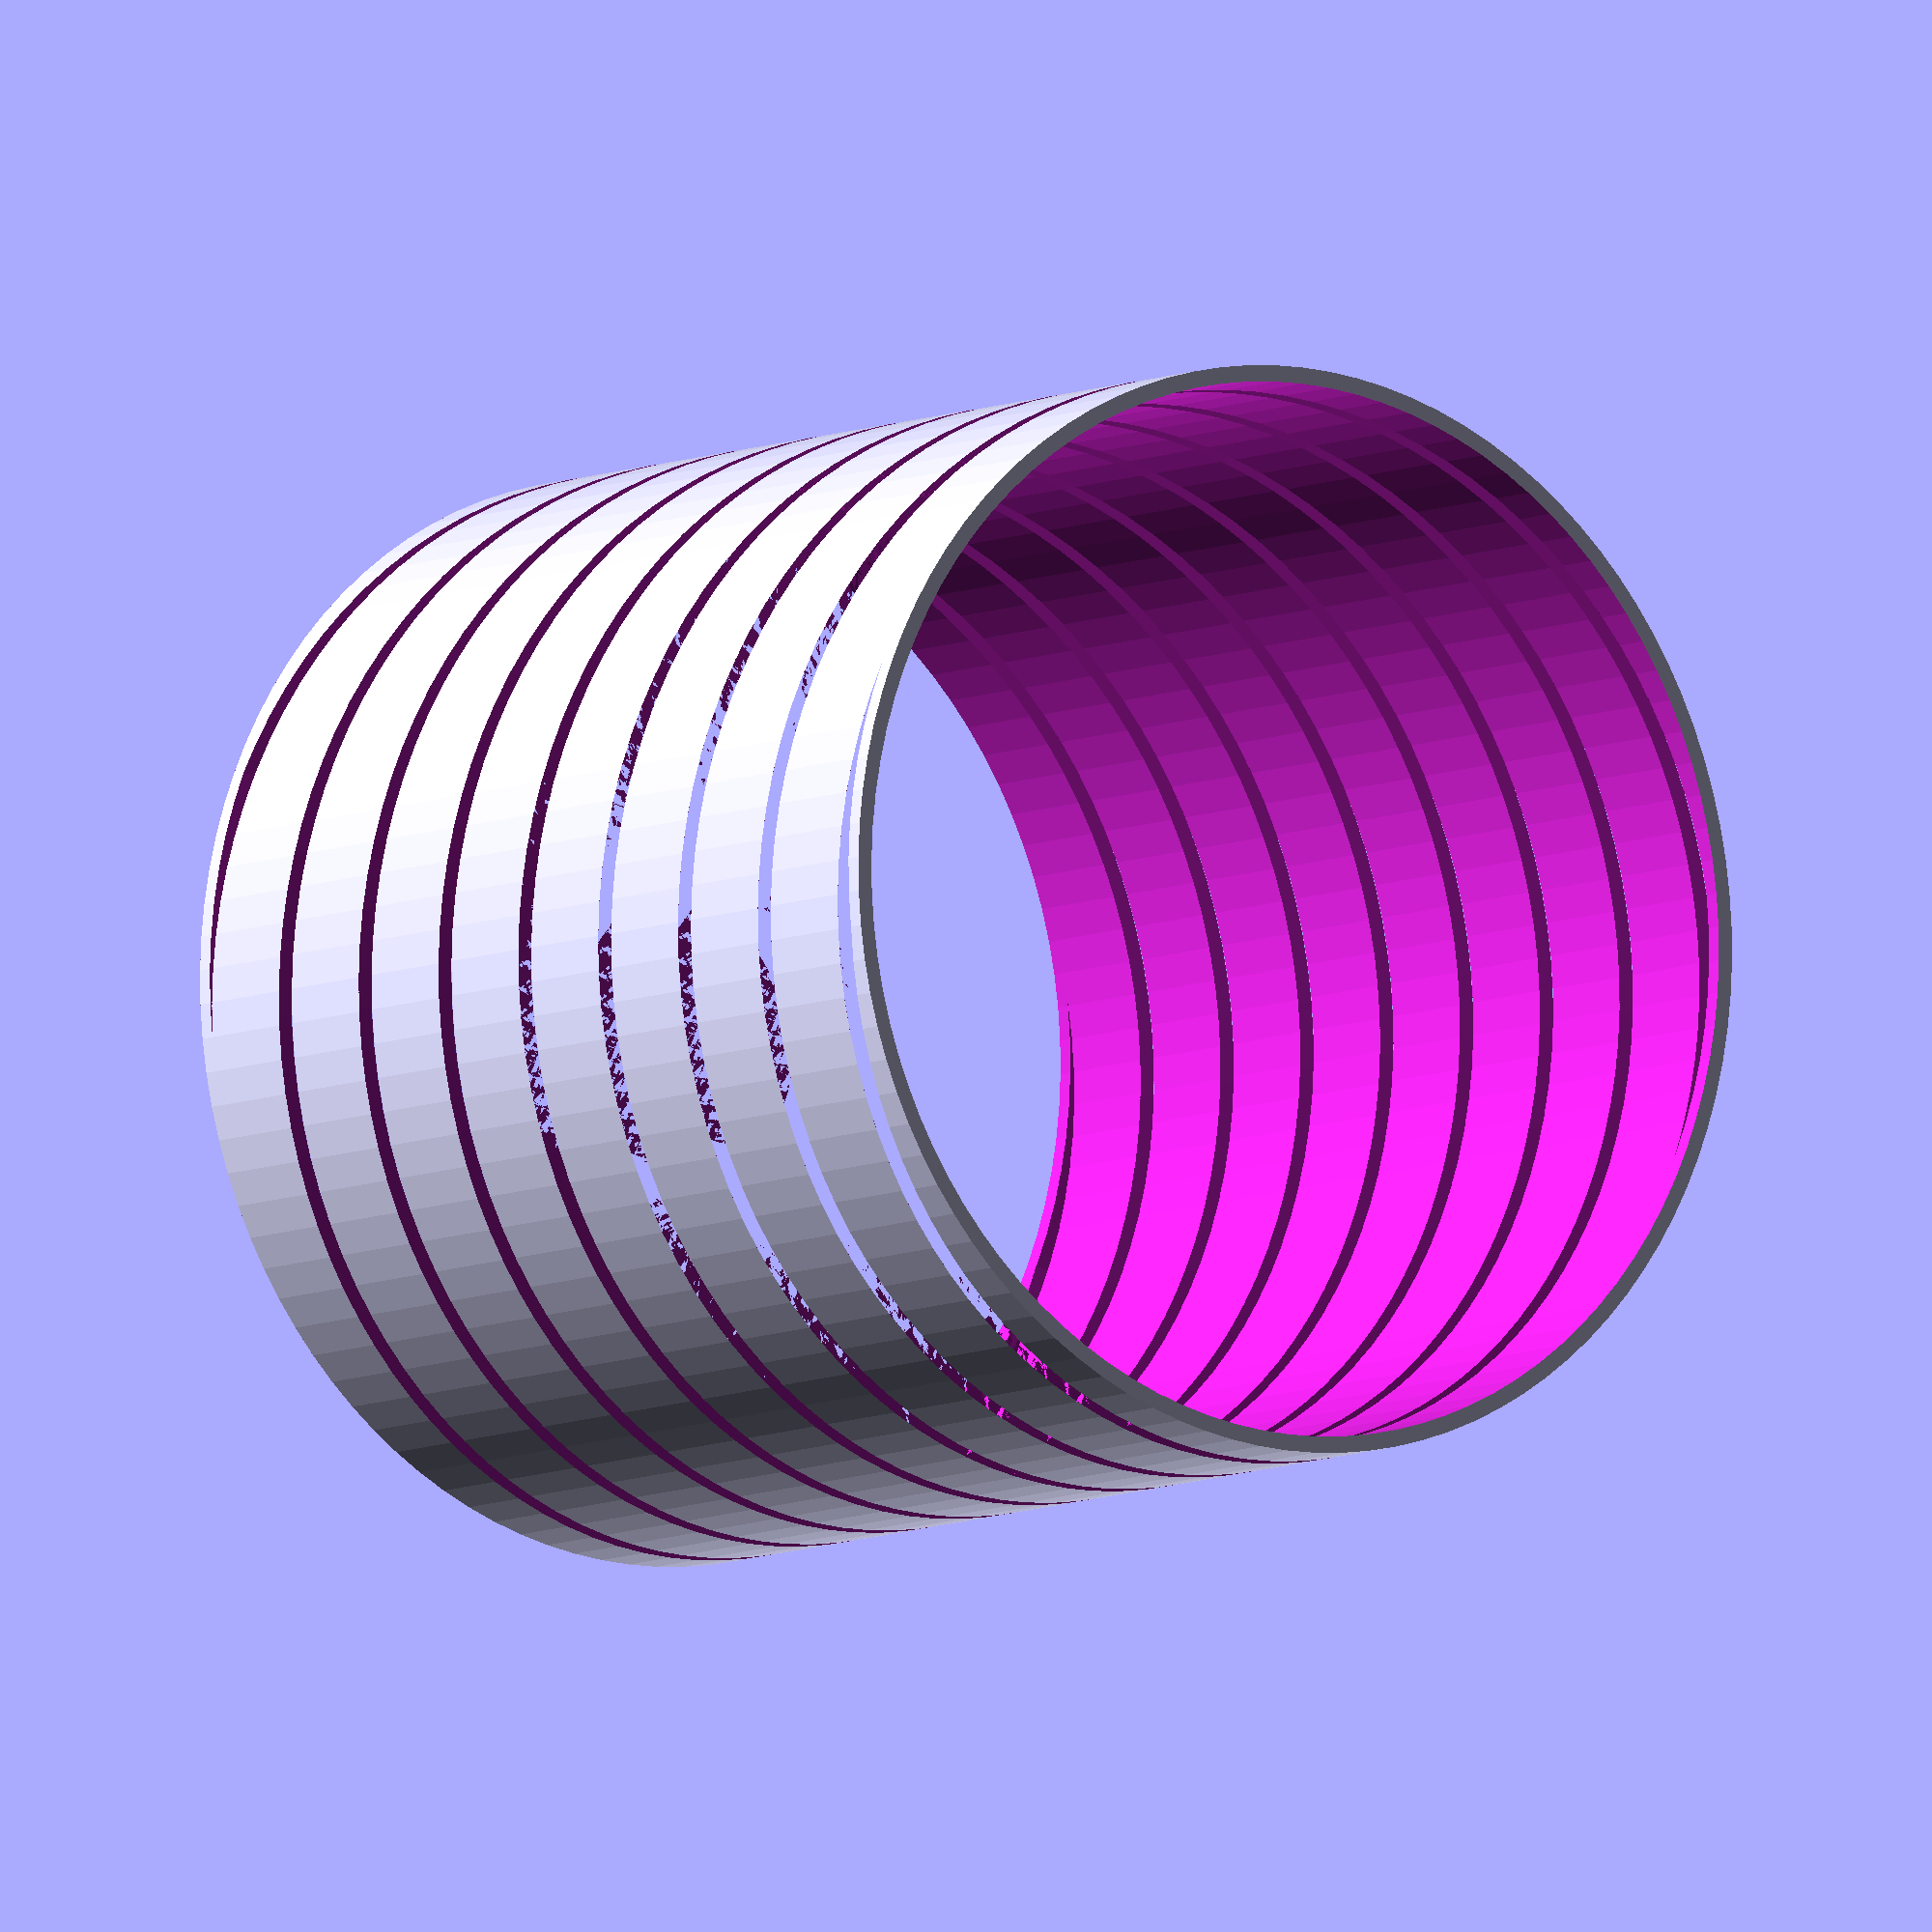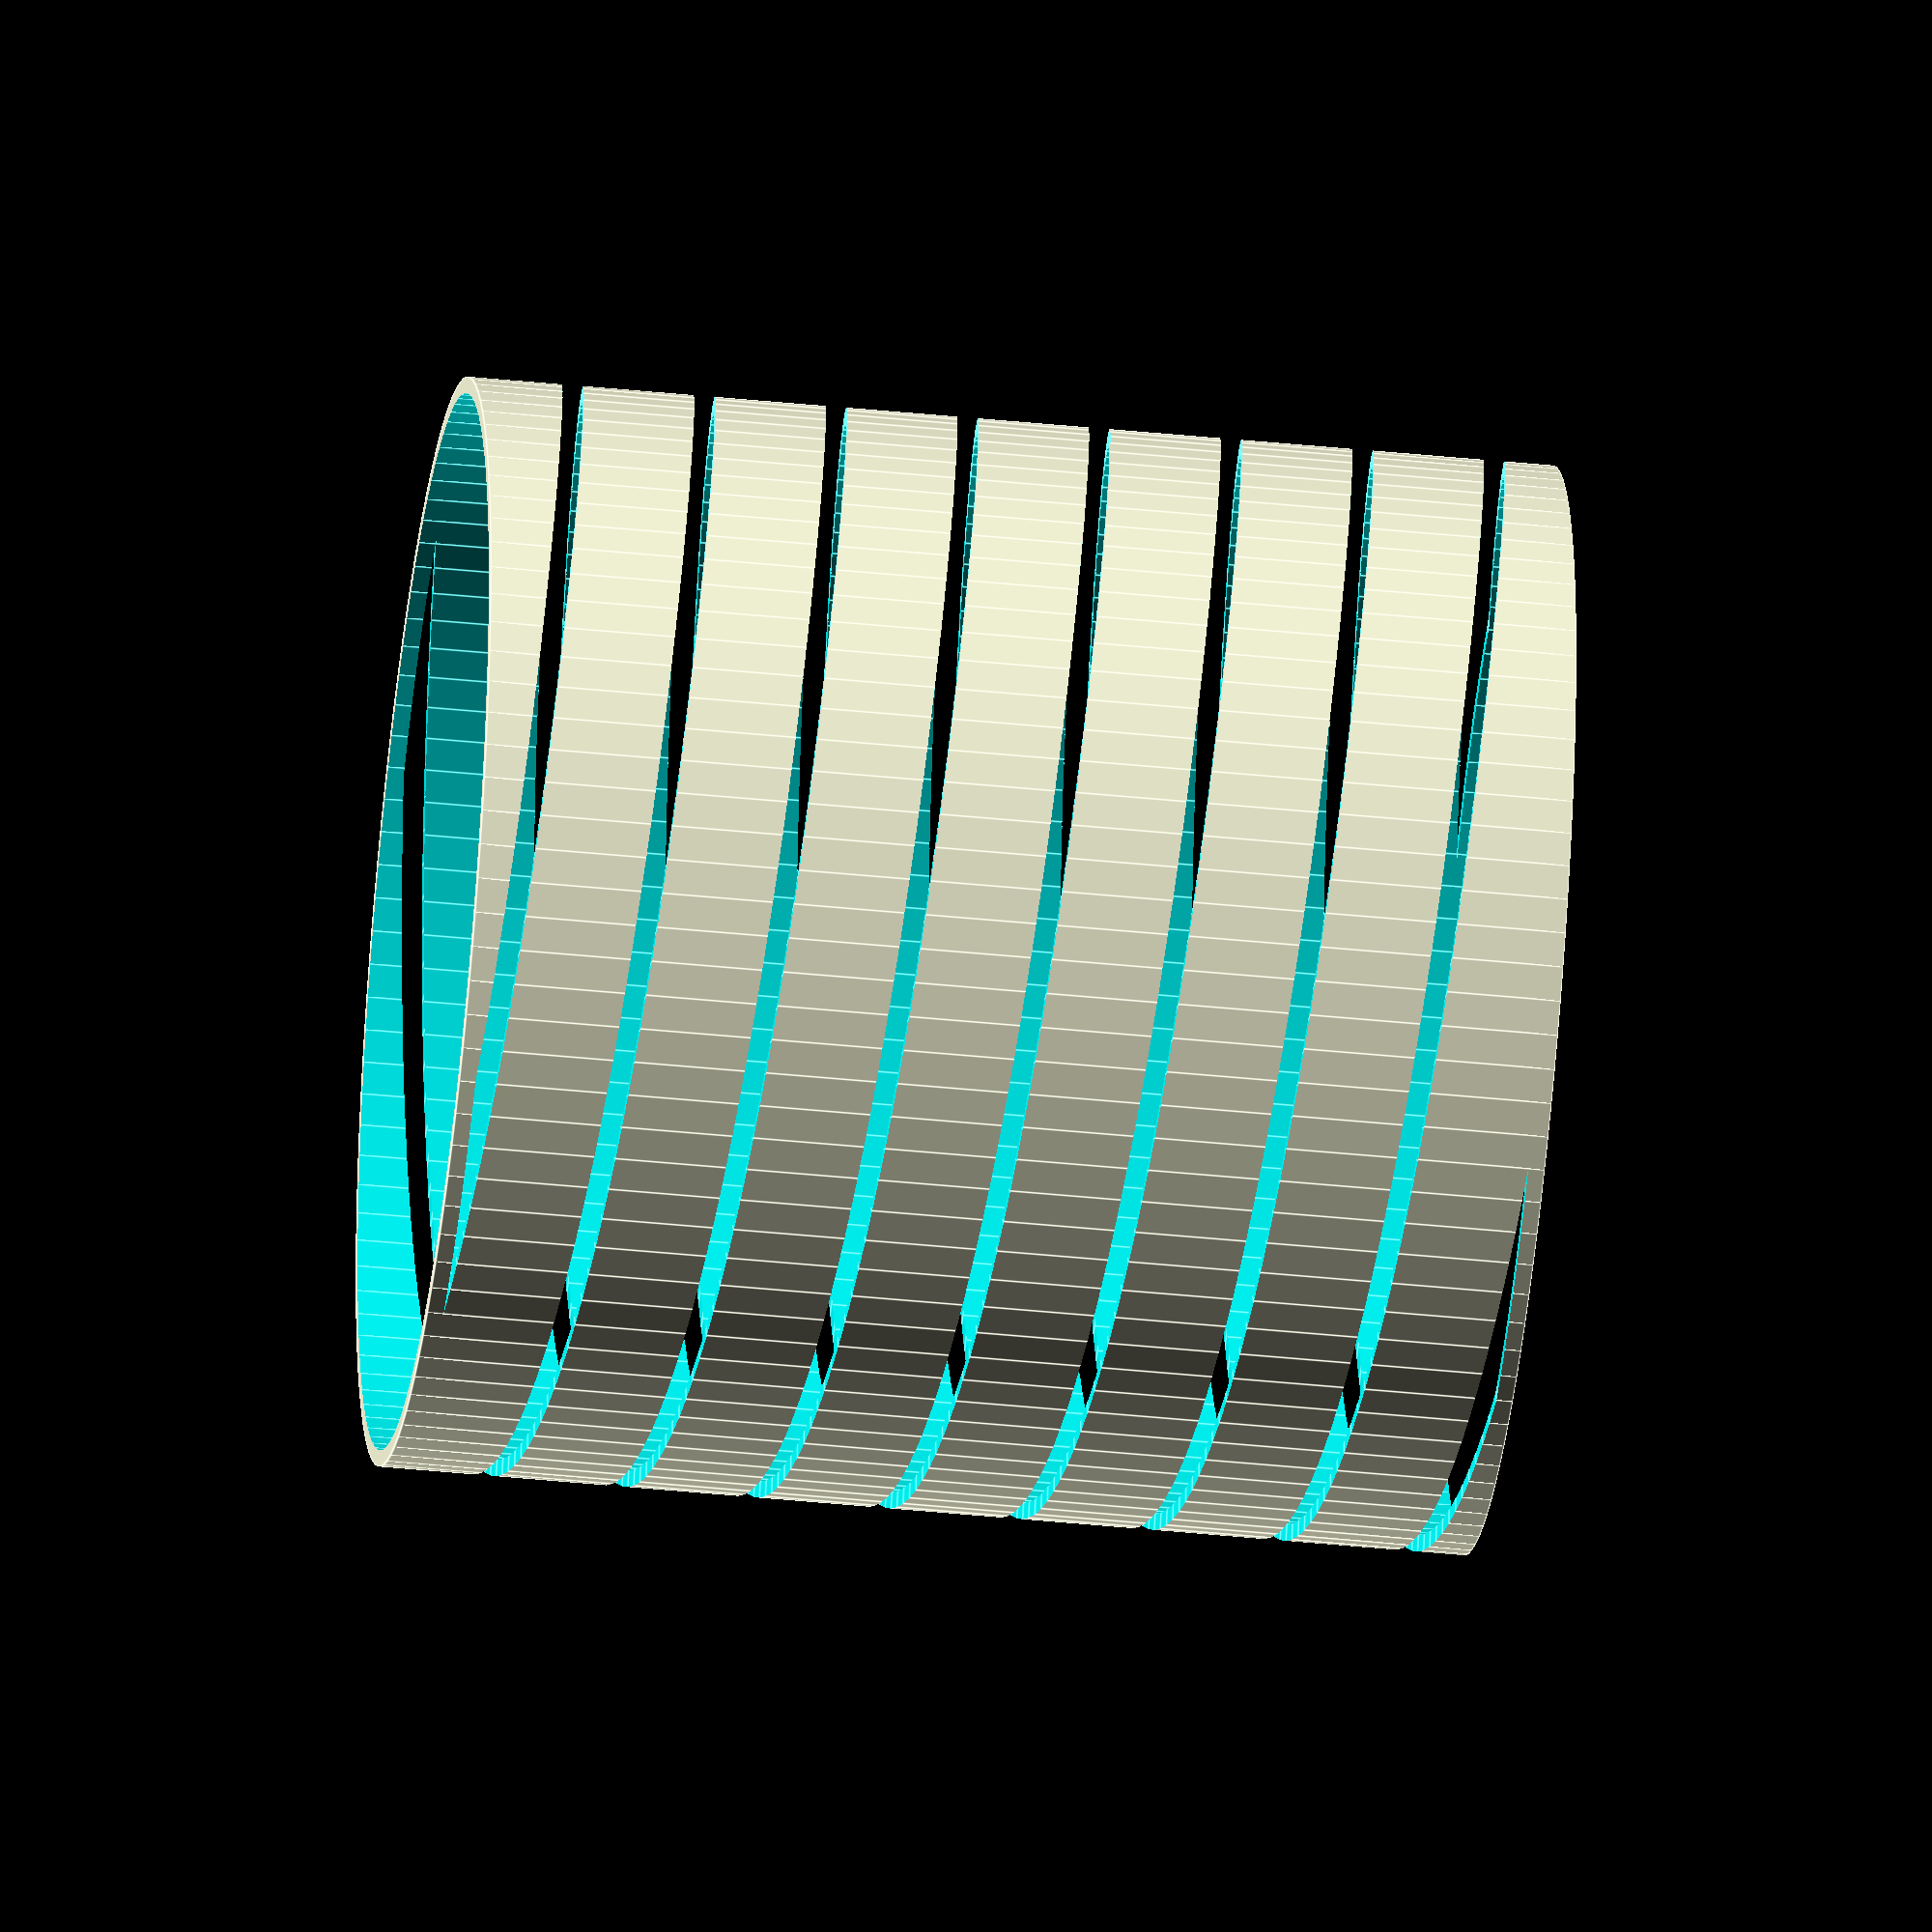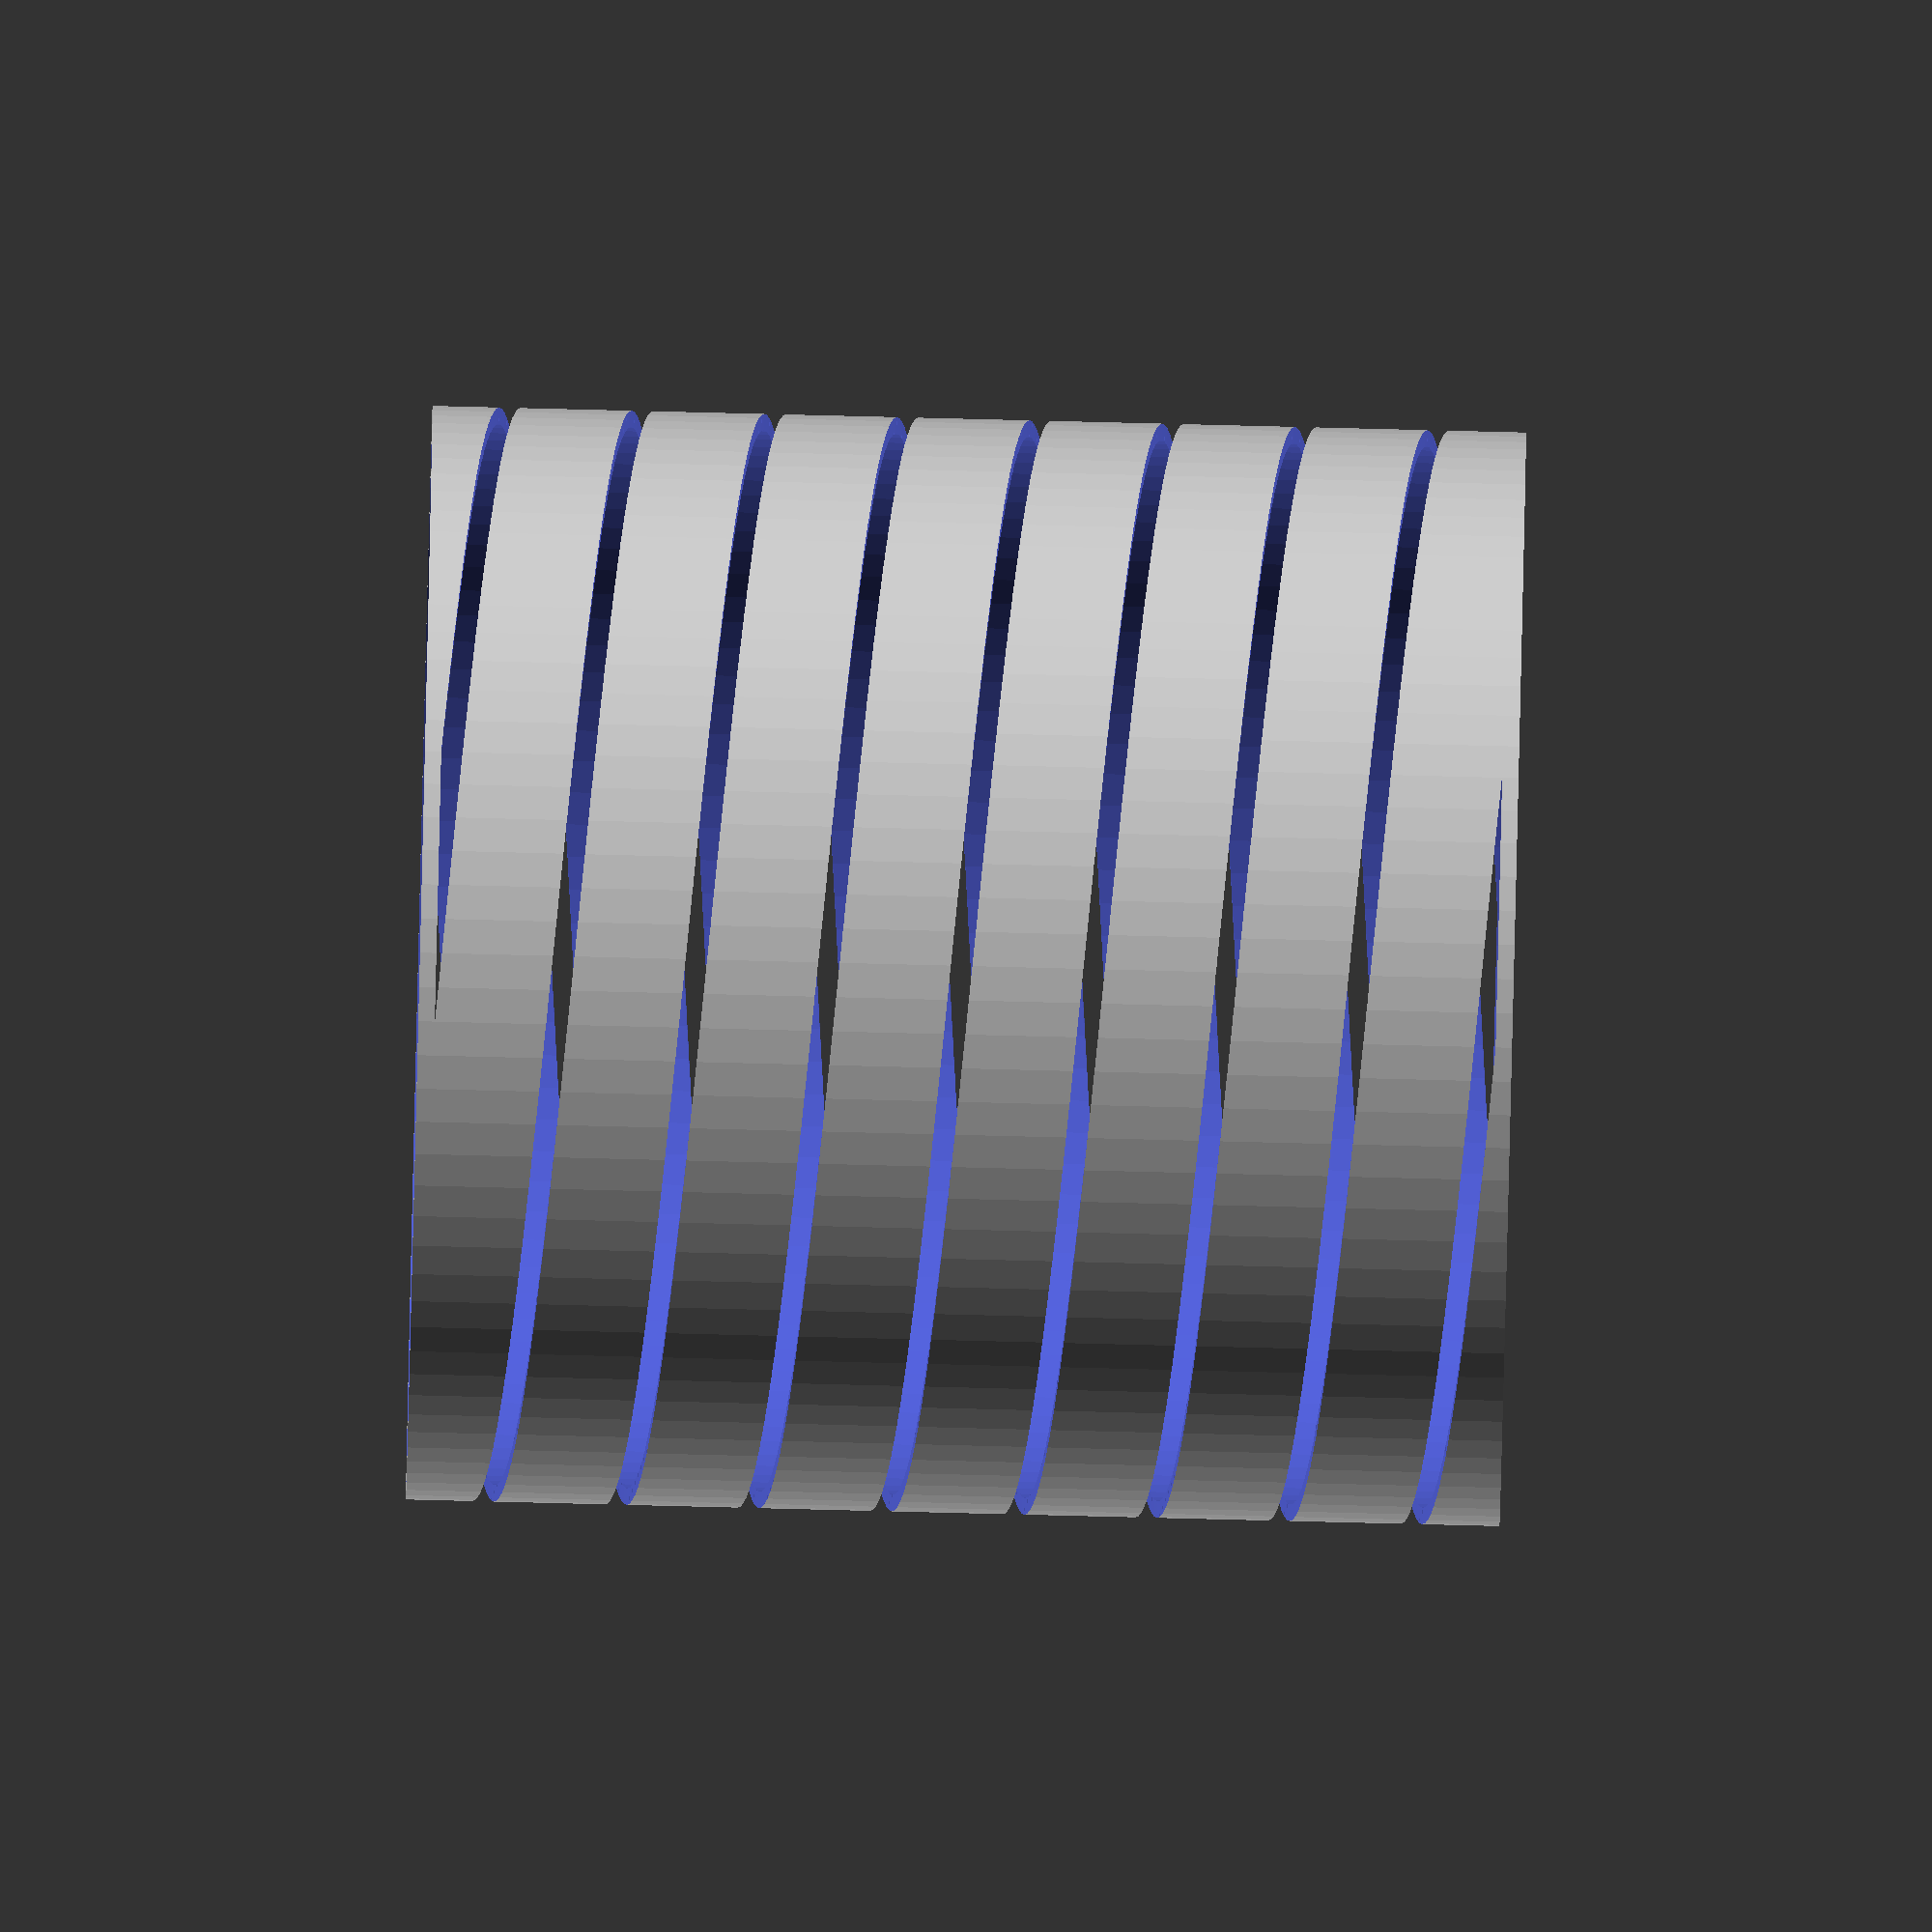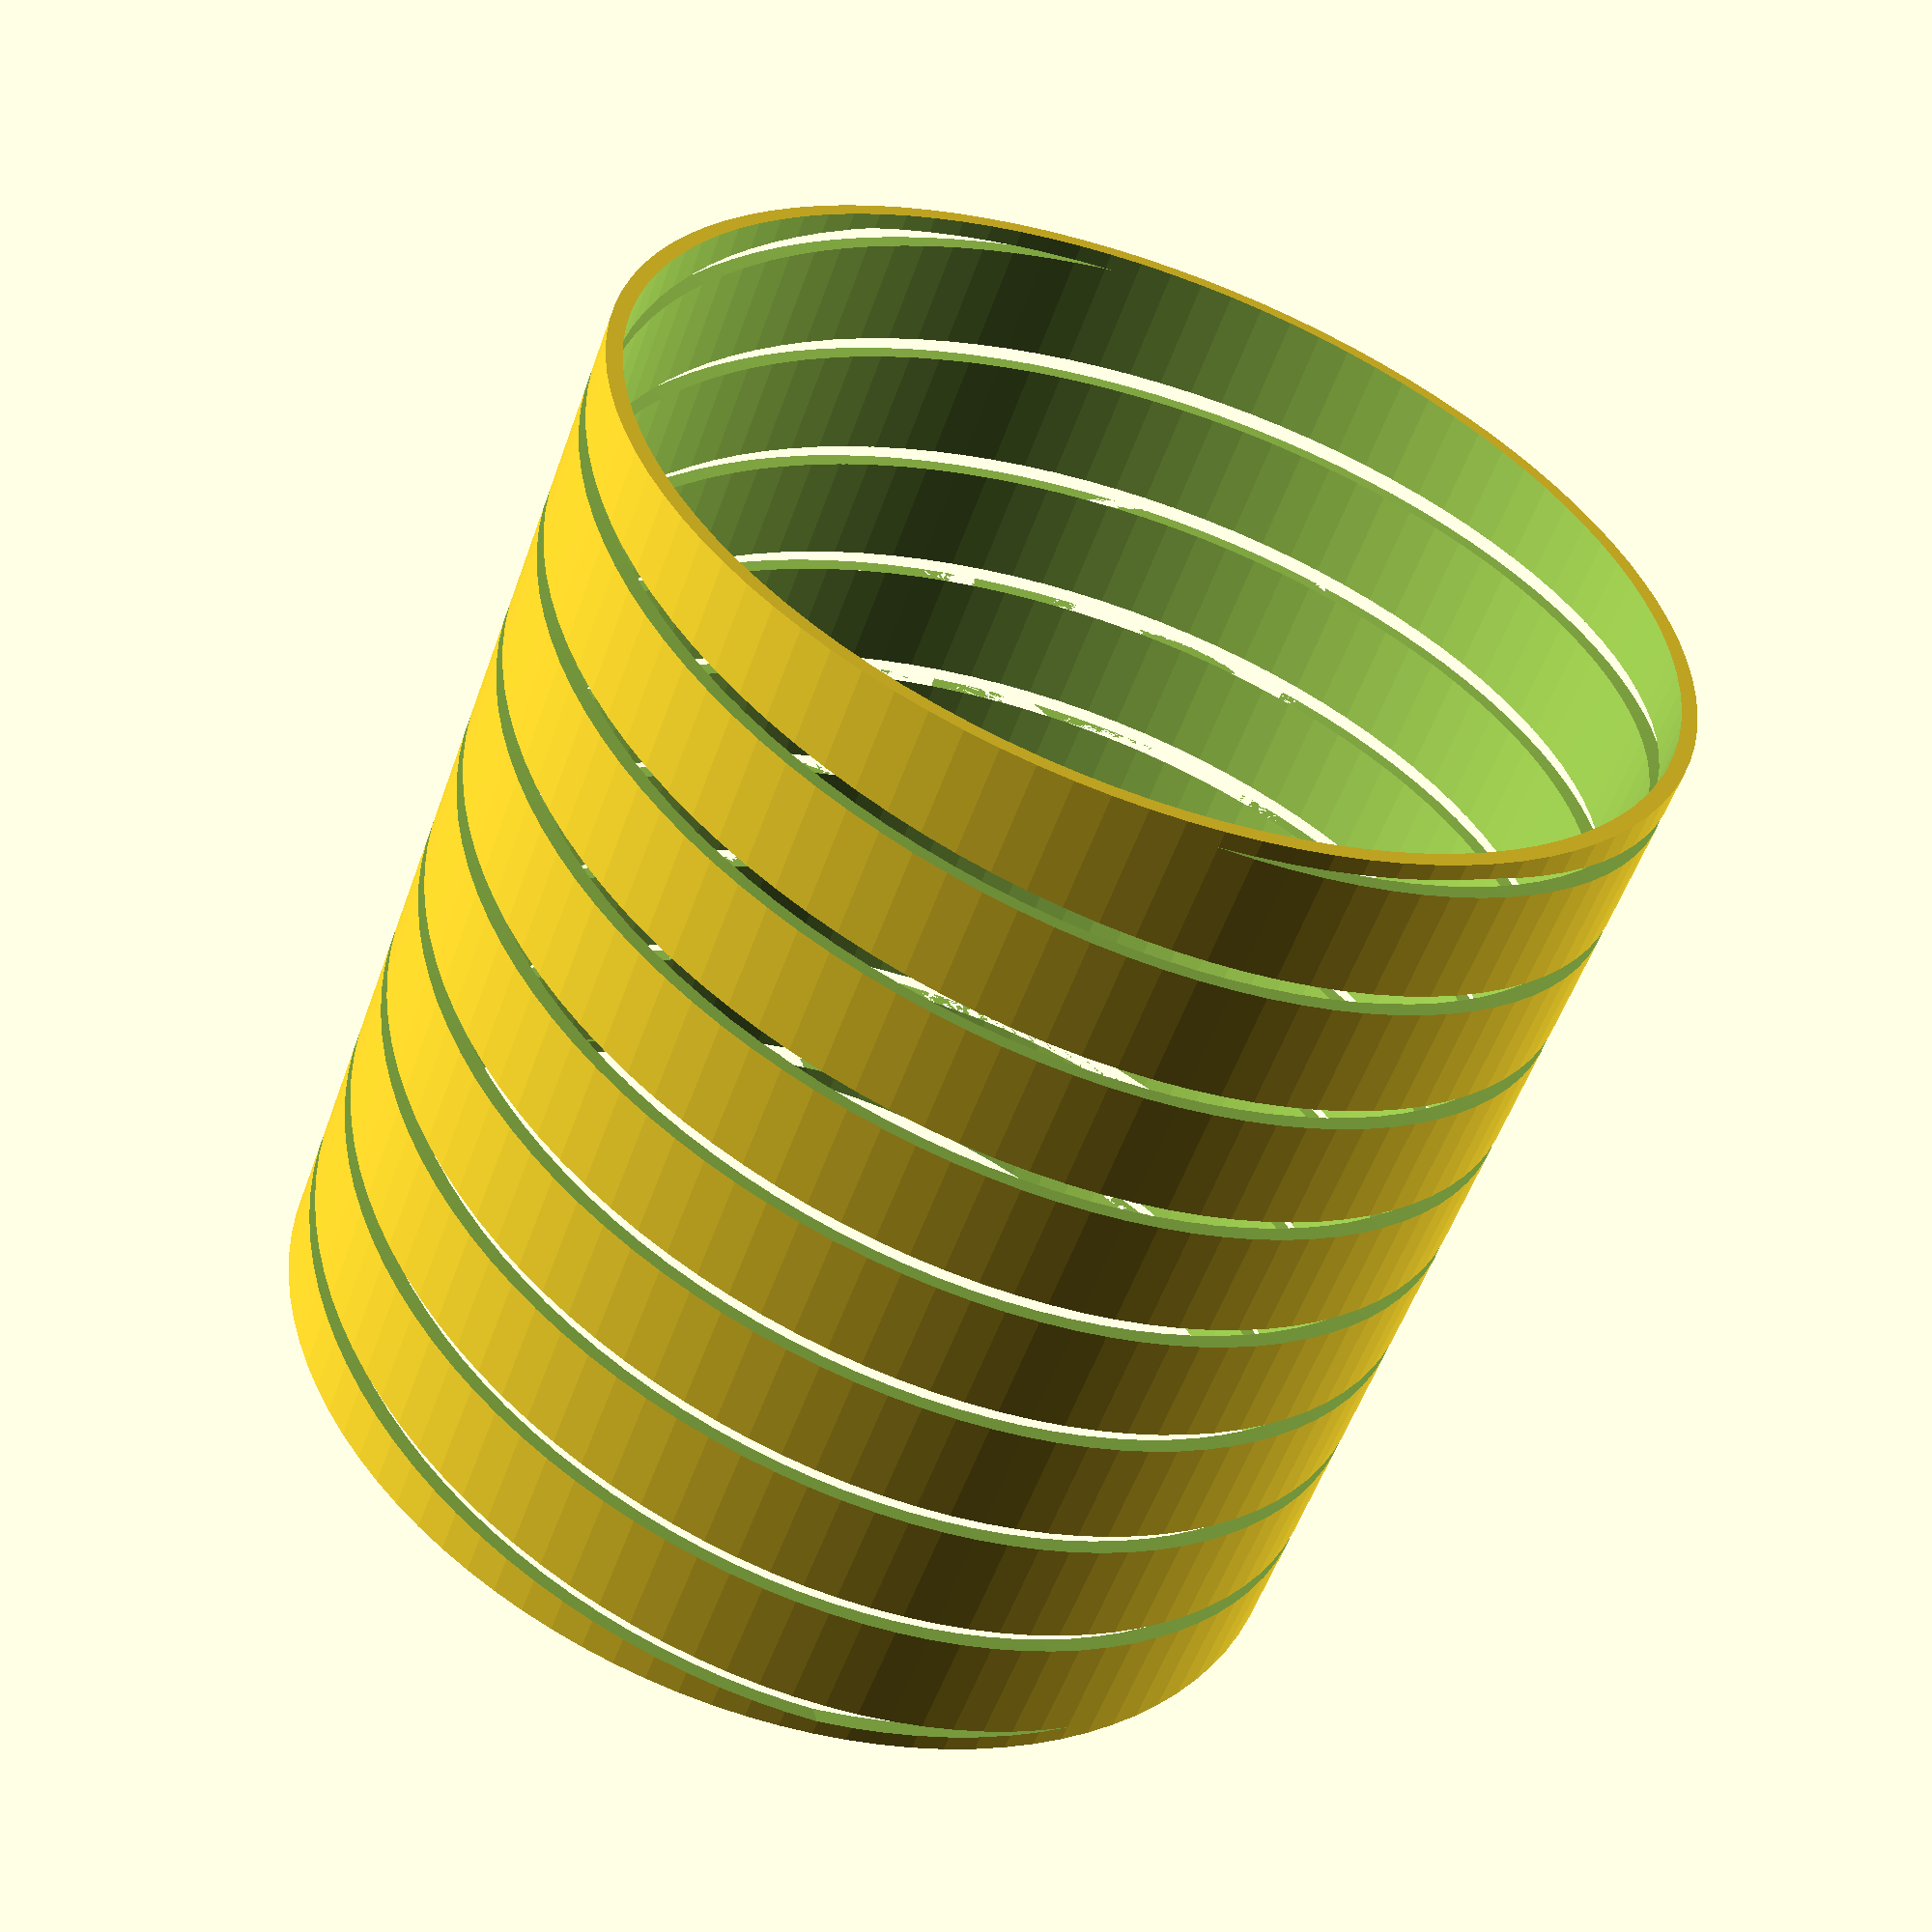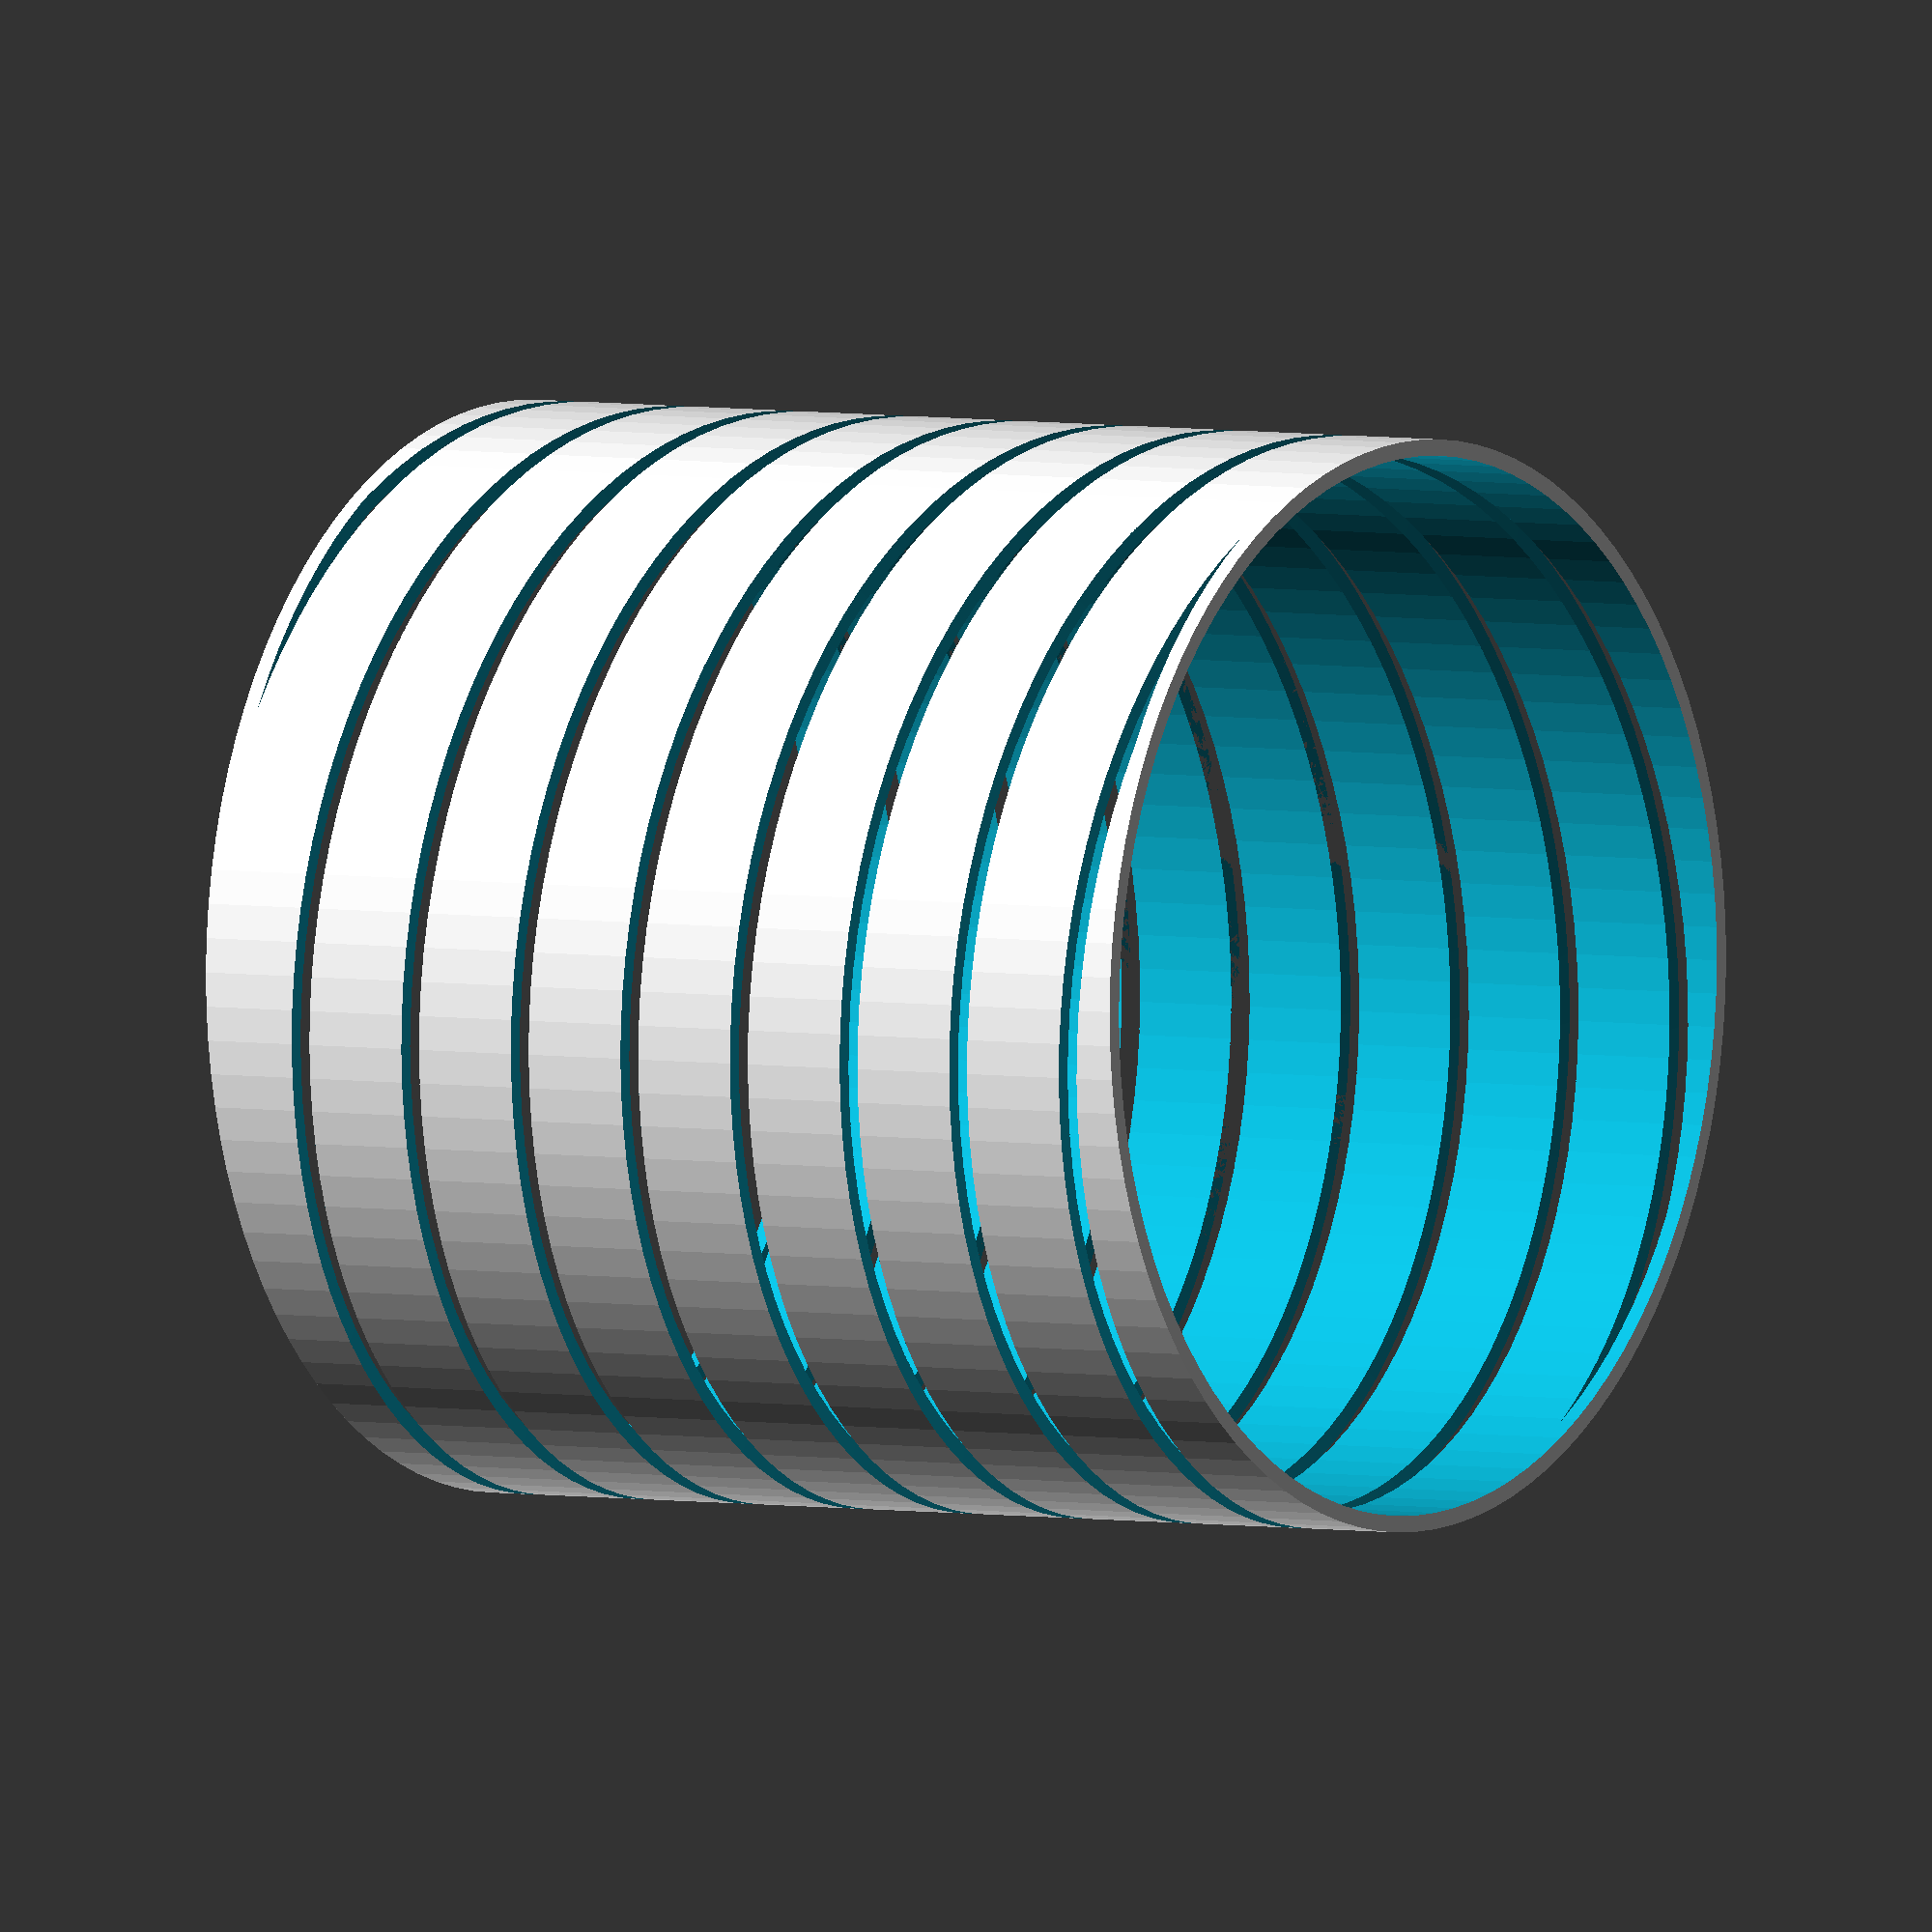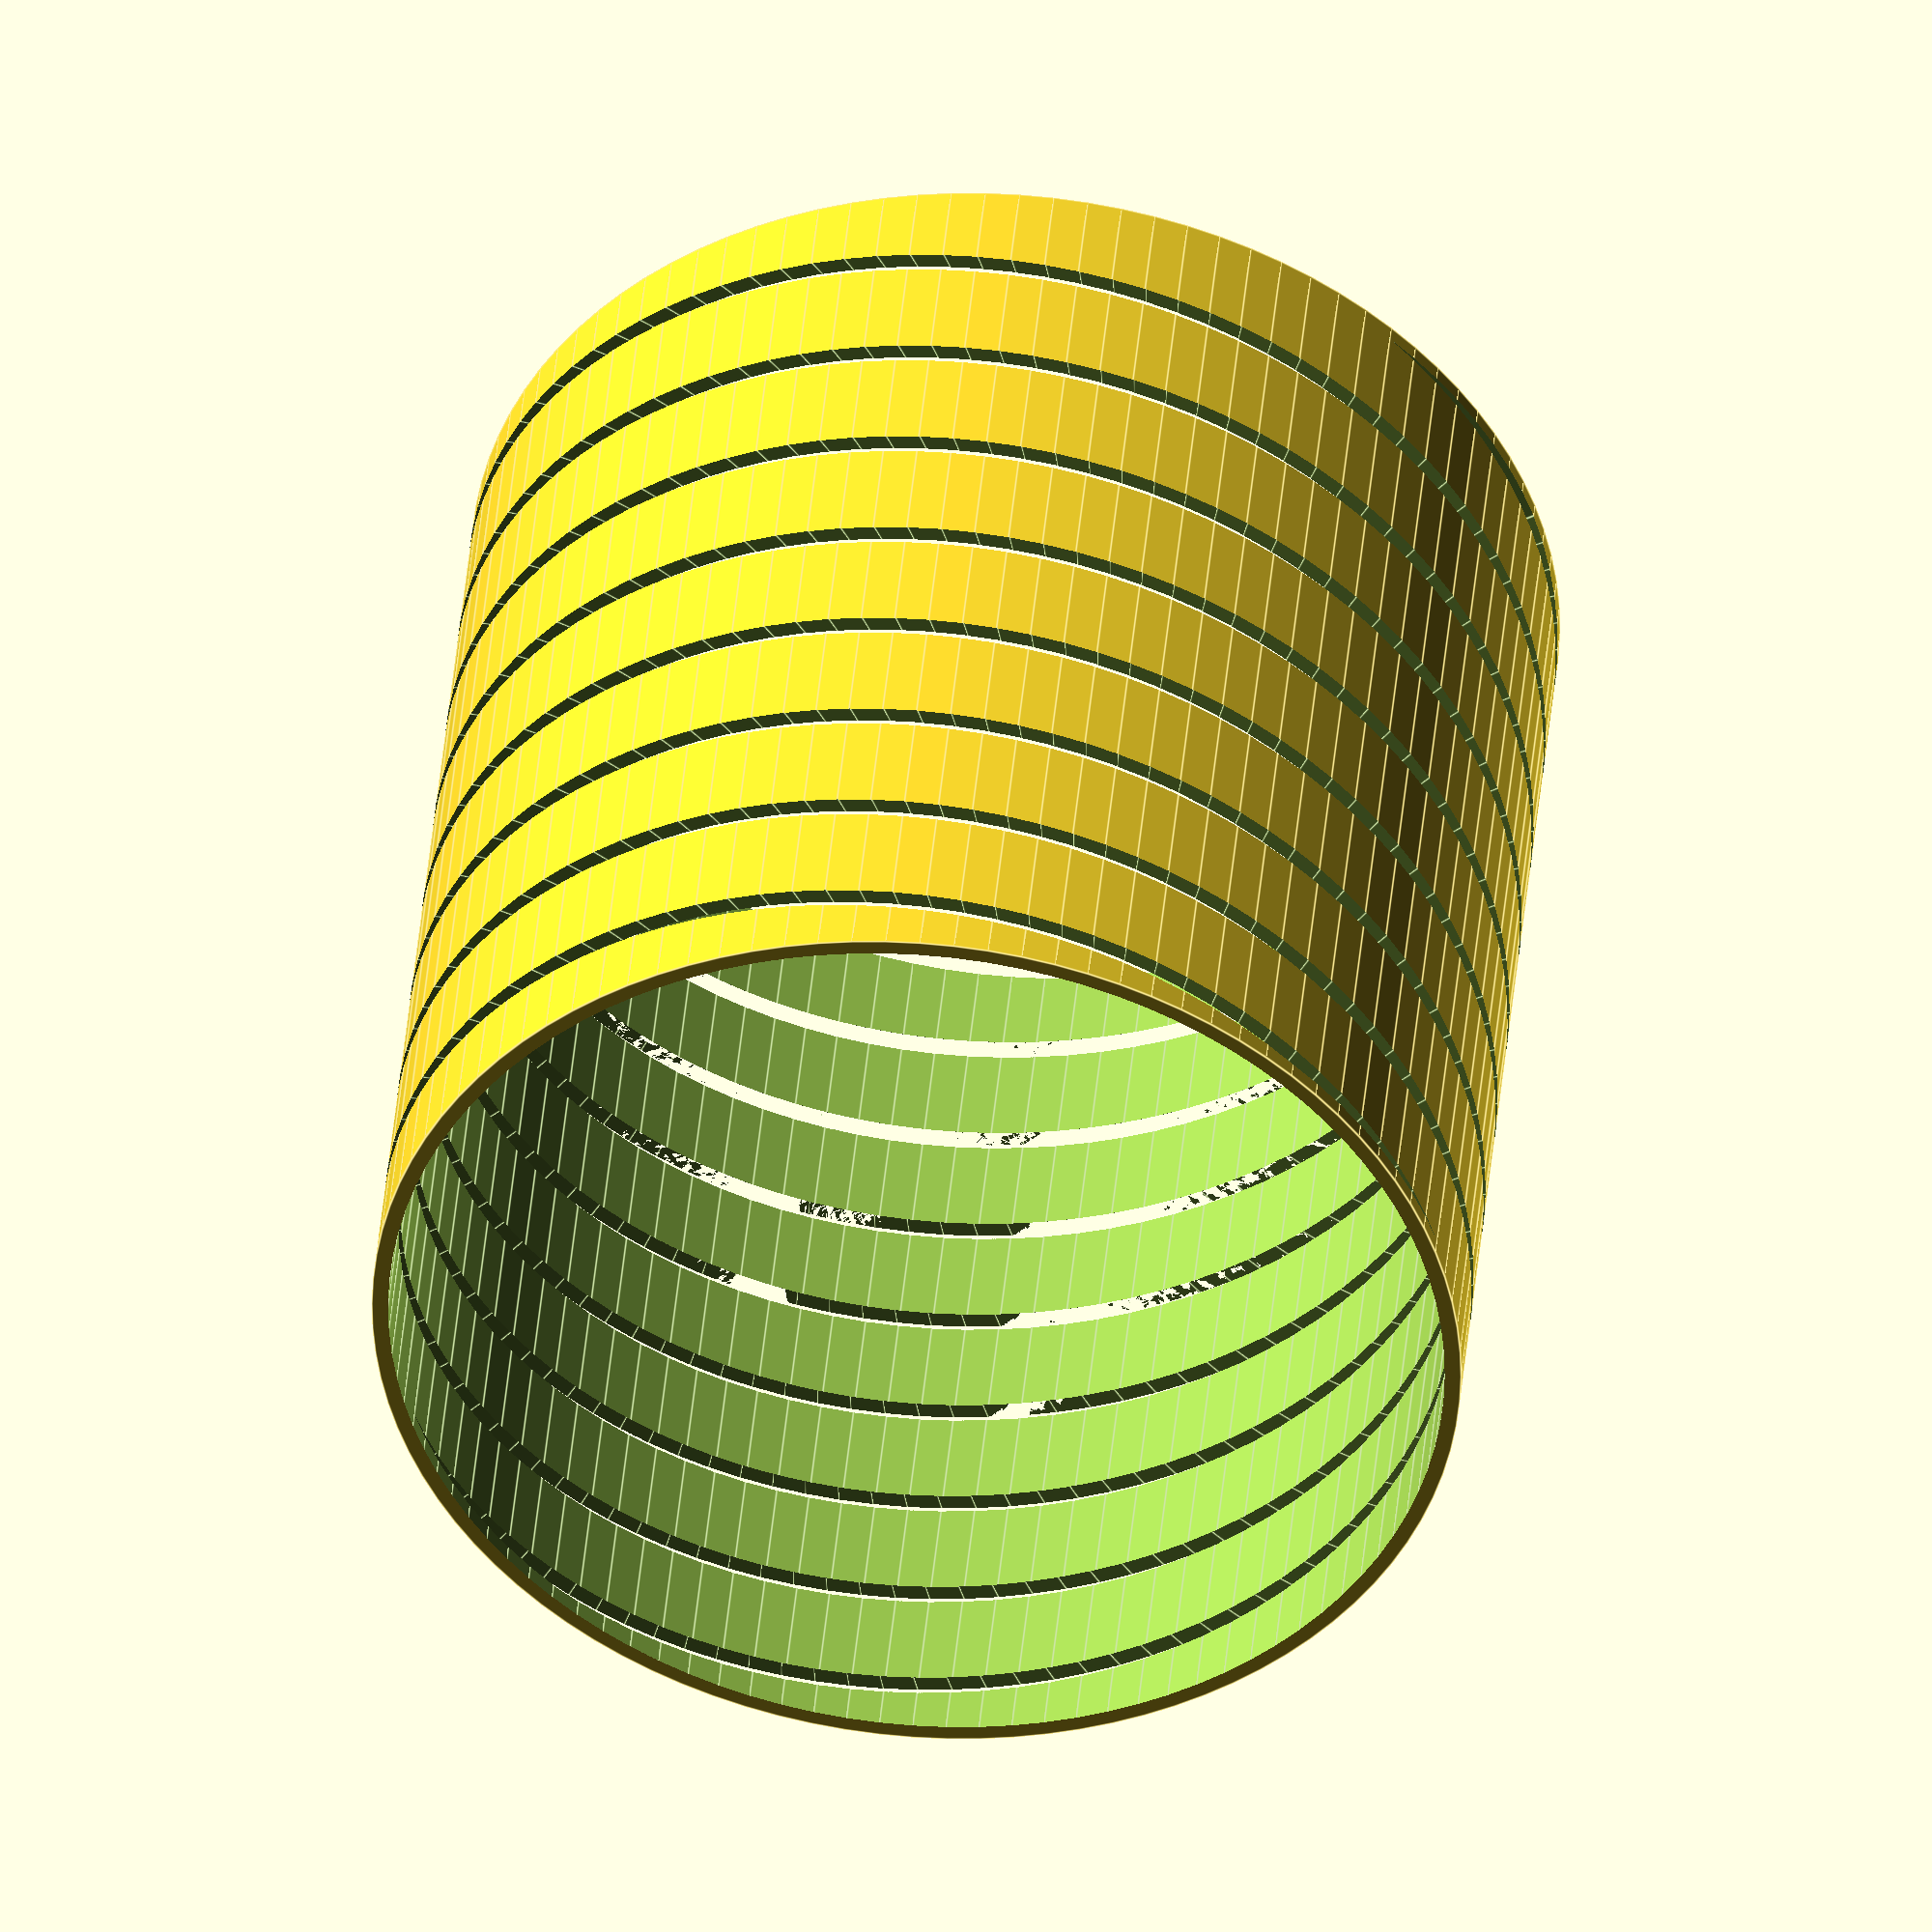
<openscad>

$fn=100;

module lamp(width, height, thickness, gap_size) {

	module spiral () {
		linear_extrude(height=height-2*thickness, center=true, convexity=10, twist = 1440)
			square([width+thickness,gap_size], center=true);
	}

	difference() {
		difference() {
			cylinder(height, width/2, width/2, center=true);
			cylinder(height+2*thickness, width/2-thickness, width/2-thickness, center=true);
		}
		spiral();
	}
}

lamp(200, 200, 3, 50);

</openscad>
<views>
elev=7.5 azim=188.2 roll=323.0 proj=o view=wireframe
elev=221.0 azim=252.2 roll=97.1 proj=o view=edges
elev=266.2 azim=79.0 roll=91.4 proj=o view=solid
elev=236.2 azim=108.4 roll=19.7 proj=p view=wireframe
elev=356.3 azim=136.5 roll=124.3 proj=o view=wireframe
elev=316.6 azim=32.0 roll=185.2 proj=o view=edges
</views>
